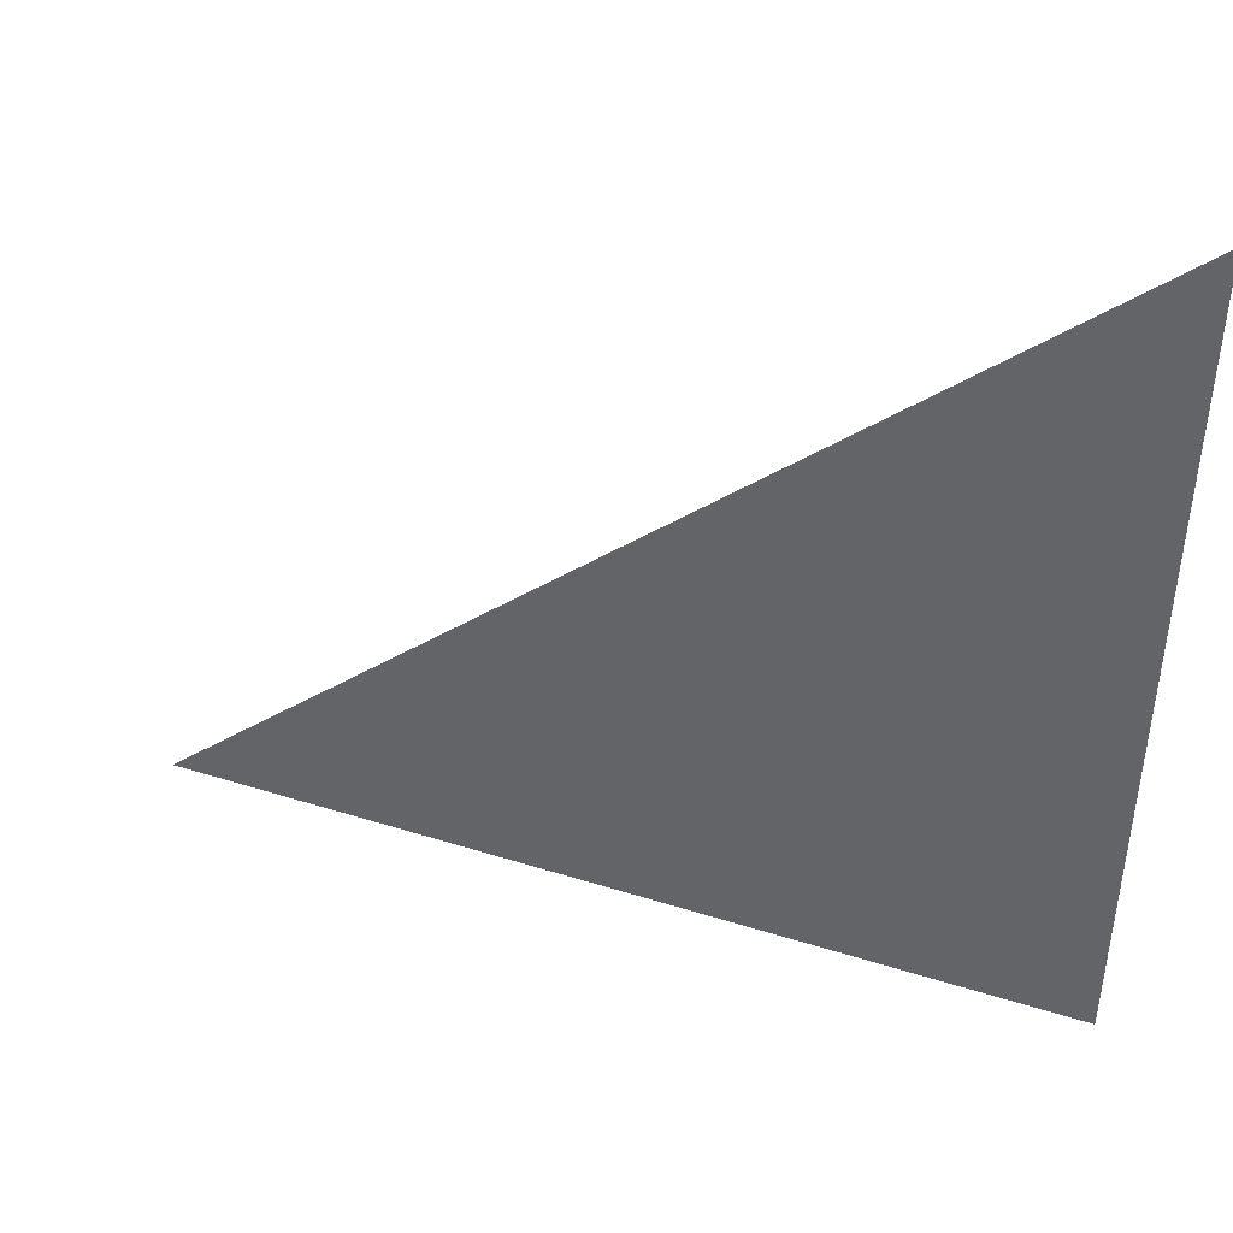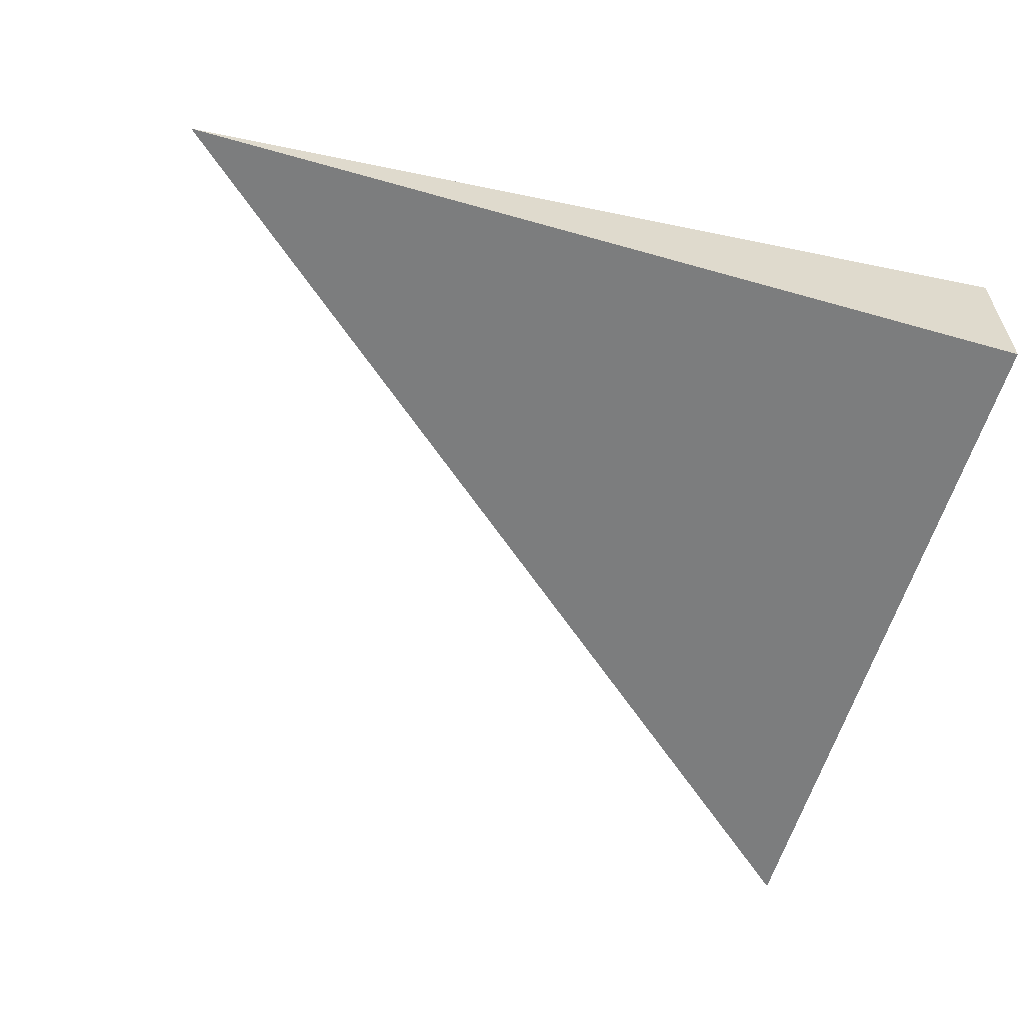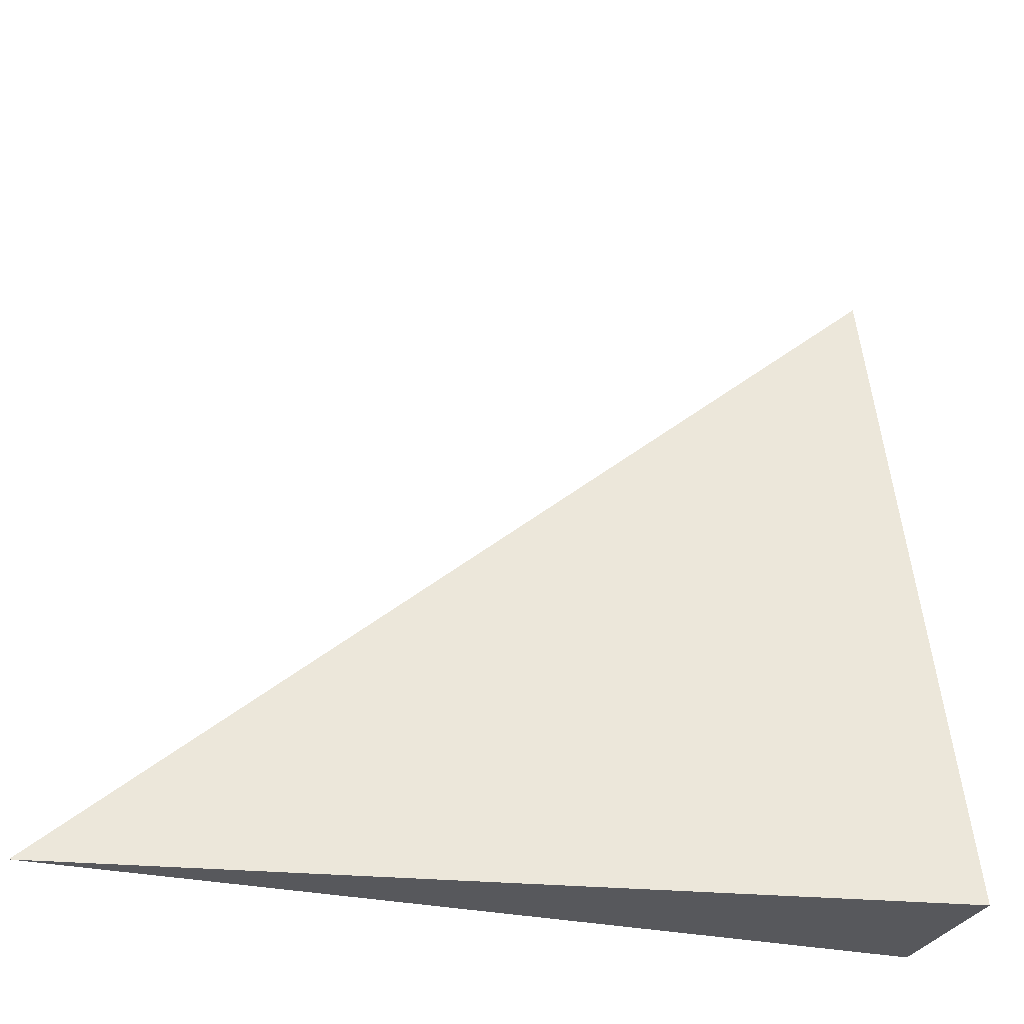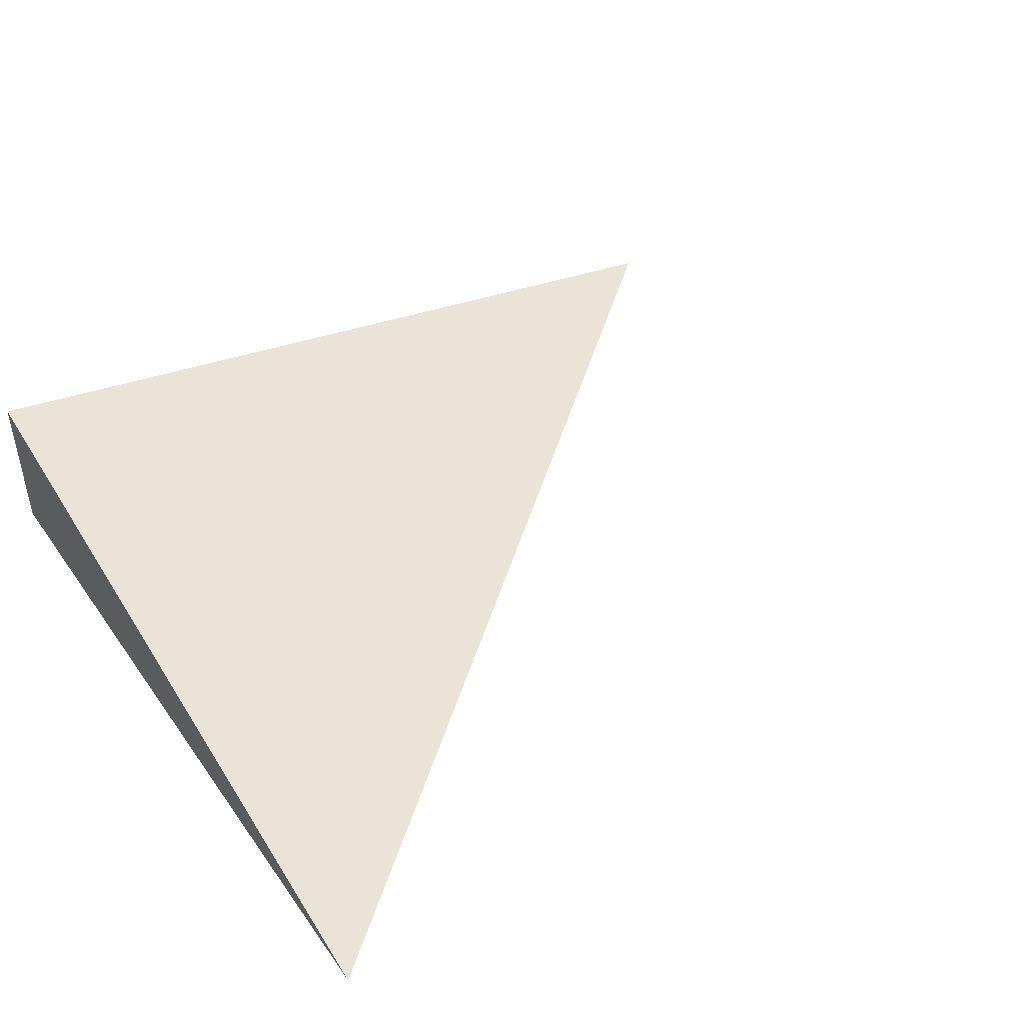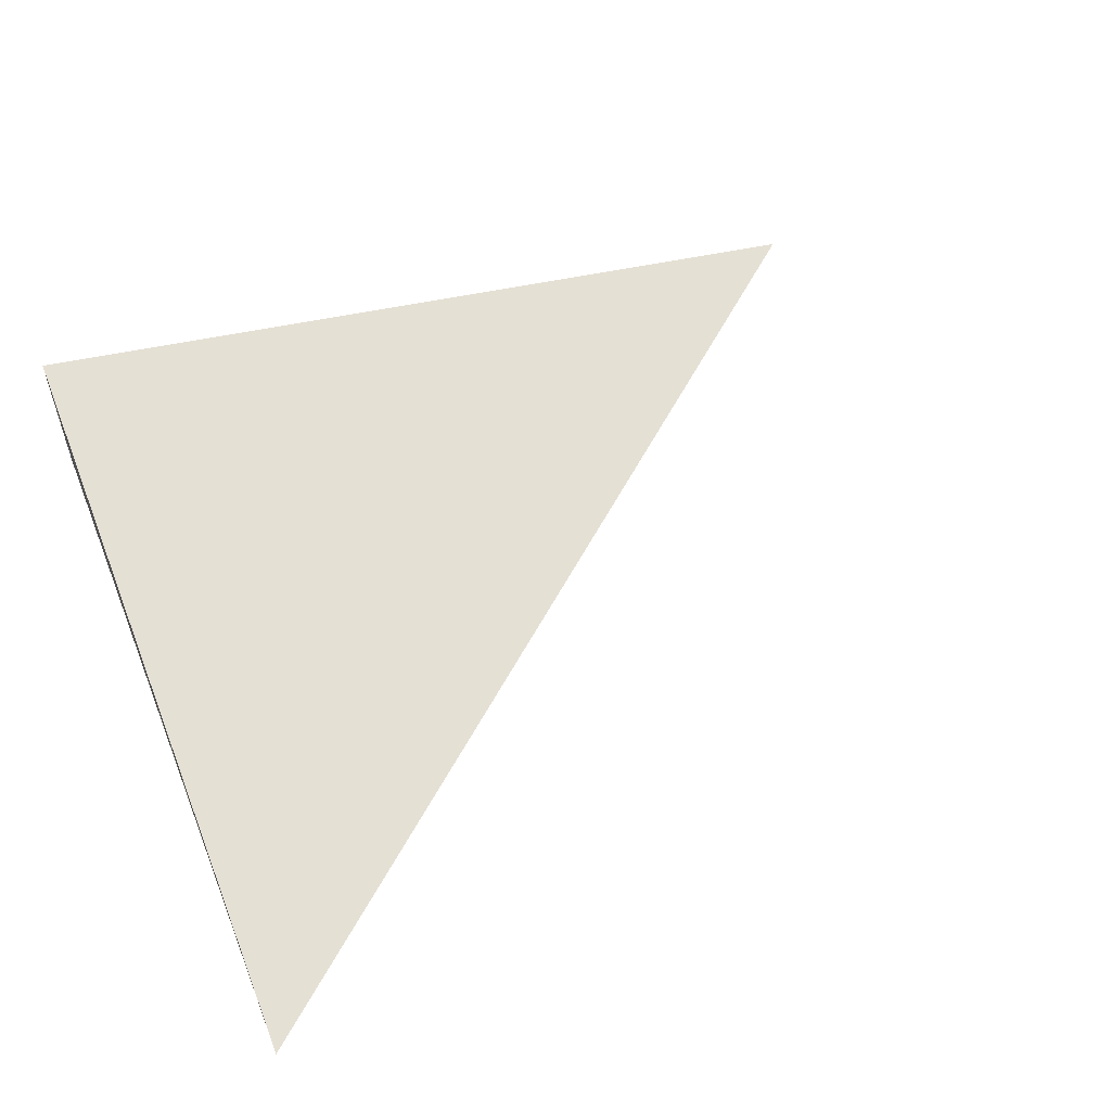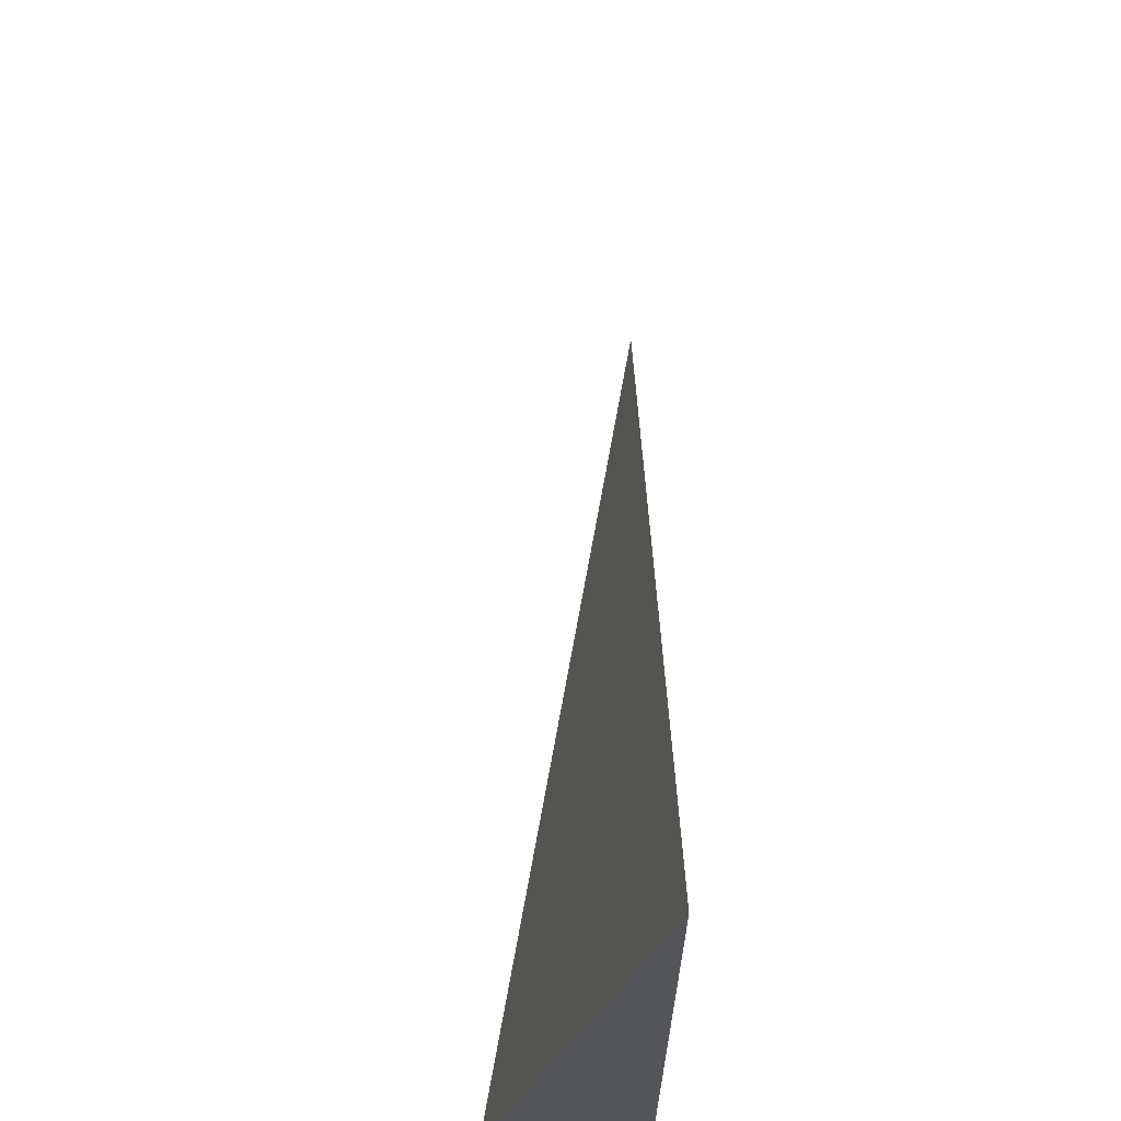
<metadata>
{"format":"obj","ext":"obj","renderer":"f3d","projection":"perspective","resolution":1024,"background":"white","views":[{"elev":48.8,"azim":-171.7,"up":"+Z"},{"elev":-59.0,"azim":163.7,"up":"+Y"},{"elev":-28.4,"azim":161.3,"up":"+Z"},{"elev":45.6,"azim":-33.1,"up":"+Y"},{"elev":55.7,"azim":-21.9,"up":"+Y"},{"elev":65.7,"azim":-90.7,"up":"+Z"}]}
</metadata>
<code>
v -0.3196 -0.06048 -0.2771
v 0.9589 -0.06048 -0.2771
v -0.3196 0.1814 -0.2771
v -0.3196 -0.06048 0.8313
v -0.3196 0.06048 -0.2771
v 0.3196 0.06048 -0.2771
v 0.3196 -0.06048 -0.2771
v 0.3196 -0.06048 0.2771
v -0.3196 -0.06048 0.2771
v -0.3196 0.06048 0.2771
v -0.3196 -3.469e-18 -0.2771
v -2.776e-17 -3.469e-18 -0.2771
v -2.776e-17 -0.06048 -0.2771
v -0.3196 0.121 -0.2771
v -2.776e-17 0.121 -0.2771
v -2.776e-17 0.06048 -0.2771
v 0.6393 -3.469e-18 -0.2771
v 0.6393 -0.06048 -0.2771
v 0.3196 -3.469e-18 -0.2771
v -2.776e-17 -0.06048 -2.776e-17
v -0.3196 -0.06048 -2.776e-17
v 0.6393 -0.06048 -2.776e-17
v 0.3196 -0.06048 -2.776e-17
v -2.776e-17 -0.06048 0.5542
v -0.3196 -0.06048 0.5542
v -2.776e-17 -0.06048 0.2771
v -0.3196 0.06048 -2.776e-17
v -0.3196 0.121 -2.776e-17
v -0.3196 -3.469e-18 -2.776e-17
v -0.3196 -3.469e-18 0.5542
v -0.3196 -3.469e-18 0.2771
v 0.3196 -3.469e-18 -2.776e-17
v -2.776e-17 0.06048 -2.776e-17
v -2.776e-17 -3.469e-18 0.2771
v -0.3196 -0.03024 -0.2771
v -0.1598 -0.03024 -0.2771
v -0.1598 -0.06048 -0.2771
v -0.3196 0.03024 -0.2771
v -0.1598 0.03024 -0.2771
v -0.1598 -3.469e-18 -0.2771
v 0.1598 -0.03024 -0.2771
v 0.1598 -0.06048 -0.2771
v -2.776e-17 -0.03024 -0.2771
v -0.3196 0.09072 -0.2771
v -0.1598 0.09072 -0.2771
v -0.1598 0.06048 -0.2771
v -0.3196 0.1512 -0.2771
v -0.1598 0.1512 -0.2771
v -0.1598 0.121 -0.2771
v 0.1598 0.09072 -0.2771
v 0.1598 0.06048 -0.2771
v -2.776e-17 0.09072 -0.2771
v 0.4795 0.03024 -0.2771
v 0.4795 -3.469e-18 -0.2771
v 0.3196 0.03024 -0.2771
v 0.7991 -0.03024 -0.2771
v 0.7991 -0.06048 -0.2771
v 0.6393 -0.03024 -0.2771
v 0.4795 -0.06048 -0.2771
v 0.3196 -0.03024 -0.2771
v 0.4795 -0.03024 -0.2771
v -2.776e-17 0.03024 -0.2771
v 0.1598 0.03024 -0.2771
v 0.1598 -3.469e-18 -0.2771
v -0.1598 -0.06048 -0.1385
v -0.3196 -0.06048 -0.1385
v 0.1598 -0.06048 -0.1385
v -2.776e-17 -0.06048 -0.1385
v -0.1598 -0.06048 0.1385
v -0.3196 -0.06048 0.1385
v -0.1598 -0.06048 -2.776e-17
v 0.4795 -0.06048 -0.1385
v 0.3196 -0.06048 -0.1385
v 0.7991 -0.06048 -0.1385
v 0.6393 -0.06048 -0.1385
v 0.4795 -0.06048 0.1385
v 0.3196 -0.06048 0.1385
v 0.4795 -0.06048 -2.776e-17
v 0.1598 -0.06048 0.4156
v -2.776e-17 -0.06048 0.4156
v 0.1598 -0.06048 0.2771
v -0.1598 -0.06048 0.6927
v -0.3196 -0.06048 0.6927
v -0.1598 -0.06048 0.5542
v -0.3196 -0.06048 0.4156
v -0.1598 -0.06048 0.2771
v -0.1598 -0.06048 0.4156
v 0.1598 -0.06048 -2.776e-17
v 0.1598 -0.06048 0.1385
v -2.776e-17 -0.06048 0.1385
v -0.3196 0.121 -0.1385
v -0.3196 0.1512 -0.1385
v -0.3196 0.06048 -0.1385
v -0.3196 0.09072 -0.1385
v -0.3196 0.06048 0.1385
v -0.3196 0.09072 0.1385
v -0.3196 0.09072 -2.776e-17
v -0.3196 -3.469e-18 -0.1385
v -0.3196 0.03024 -0.1385
v -0.3196 -0.03024 -0.1385
v -0.3196 -0.03024 0.1385
v -0.3196 -0.03024 -2.776e-17
v -0.3196 -0.03024 0.4156
v -0.3196 -0.03024 0.2771
v -0.3196 -0.03024 0.6927
v -0.3196 -0.03024 0.5542
v -0.3196 0.03024 0.4156
v -0.3196 0.03024 0.2771
v -0.3196 -3.469e-18 0.4156
v -0.3196 0.03024 -2.776e-17
v -0.3196 -3.469e-18 0.1385
v -0.3196 0.03024 0.1385
v 0.6393 -0.03024 -0.1385
v 0.3196 0.03024 -0.1385
v 0.4795 -3.469e-18 -0.1385
v 0.3196 -0.03024 0.1385
v 0.4795 -0.03024 -2.776e-17
v -2.776e-17 0.09072 -0.1385
v 0.1598 0.06048 -0.1385
v -0.1598 0.121 -0.1385
v -0.1598 0.06048 0.1385
v -0.1598 0.09072 -2.776e-17
v -0.1598 -3.469e-18 0.4156
v -0.1598 0.03024 0.2771
v -0.1598 -0.03024 0.5542
v 0.1598 -0.03024 0.2771
v -2.776e-17 -0.03024 0.4156
v 0.1598 0.03024 -2.776e-17
v -2.776e-17 0.03024 0.1385
v 0.1598 -3.469e-18 0.1385
f 1 35 37
f 35 11 36
f 36 13 37
f 35 36 37
f 11 38 40
f 38 5 39
f 39 12 40
f 38 39 40
f 12 41 43
f 41 7 42
f 42 13 43
f 41 42 43
f 11 40 36
f 40 12 43
f 43 13 36
f 40 43 36
f 5 44 46
f 44 14 45
f 45 16 46
f 44 45 46
f 14 47 49
f 47 3 48
f 48 15 49
f 47 48 49
f 15 50 52
f 50 6 51
f 51 16 52
f 50 51 52
f 14 49 45
f 49 15 52
f 52 16 45
f 49 52 45
f 6 53 55
f 53 17 54
f 54 19 55
f 53 54 55
f 17 56 58
f 56 2 57
f 57 18 58
f 56 57 58
f 18 59 61
f 59 7 60
f 60 19 61
f 59 60 61
f 17 58 54
f 58 18 61
f 61 19 54
f 58 61 54
f 5 46 39
f 46 16 62
f 62 12 39
f 46 62 39
f 16 51 63
f 51 6 55
f 55 19 63
f 51 55 63
f 19 60 64
f 60 7 41
f 41 12 64
f 60 41 64
f 16 63 62
f 63 19 64
f 64 12 62
f 63 64 62
f 1 37 66
f 37 13 65
f 65 21 66
f 37 65 66
f 13 42 68
f 42 7 67
f 67 20 68
f 42 67 68
f 20 69 71
f 69 9 70
f 70 21 71
f 69 70 71
f 13 68 65
f 68 20 71
f 71 21 65
f 68 71 65
f 7 59 73
f 59 18 72
f 72 23 73
f 59 72 73
f 18 57 75
f 57 2 74
f 74 22 75
f 57 74 75
f 22 76 78
f 76 8 77
f 77 23 78
f 76 77 78
f 18 75 72
f 75 22 78
f 78 23 72
f 75 78 72
f 8 79 81
f 79 24 80
f 80 26 81
f 79 80 81
f 24 82 84
f 82 4 83
f 83 25 84
f 82 83 84
f 25 85 87
f 85 9 86
f 86 26 87
f 85 86 87
f 24 84 80
f 84 25 87
f 87 26 80
f 84 87 80
f 7 73 67
f 73 23 88
f 88 20 67
f 73 88 67
f 23 77 89
f 77 8 81
f 81 26 89
f 77 81 89
f 26 86 90
f 86 9 69
f 69 20 90
f 86 69 90
f 23 89 88
f 89 26 90
f 90 20 88
f 89 90 88
f 3 47 92
f 47 14 91
f 91 28 92
f 47 91 92
f 14 44 94
f 44 5 93
f 93 27 94
f 44 93 94
f 27 95 97
f 95 10 96
f 96 28 97
f 95 96 97
f 14 94 91
f 94 27 97
f 97 28 91
f 94 97 91
f 5 38 99
f 38 11 98
f 98 29 99
f 38 98 99
f 11 35 100
f 35 1 66
f 66 21 100
f 35 66 100
f 21 70 102
f 70 9 101
f 101 29 102
f 70 101 102
f 11 100 98
f 100 21 102
f 102 29 98
f 100 102 98
f 9 85 104
f 85 25 103
f 103 31 104
f 85 103 104
f 25 83 106
f 83 4 105
f 105 30 106
f 83 105 106
f 30 107 109
f 107 10 108
f 108 31 109
f 107 108 109
f 25 106 103
f 106 30 109
f 109 31 103
f 106 109 103
f 5 99 93
f 99 29 110
f 110 27 93
f 99 110 93
f 29 101 111
f 101 9 104
f 104 31 111
f 101 104 111
f 31 108 112
f 108 10 95
f 95 27 112
f 108 95 112
f 29 111 110
f 111 31 112
f 112 27 110
f 111 112 110
f 2 56 74
f 56 17 113
f 113 22 74
f 56 113 74
f 17 53 115
f 53 6 114
f 114 32 115
f 53 114 115
f 32 116 117
f 116 8 76
f 76 22 117
f 116 76 117
f 17 115 113
f 115 32 117
f 117 22 113
f 115 117 113
f 6 50 119
f 50 15 118
f 118 33 119
f 50 118 119
f 15 48 120
f 48 3 92
f 92 28 120
f 48 92 120
f 28 96 122
f 96 10 121
f 121 33 122
f 96 121 122
f 15 120 118
f 120 28 122
f 122 33 118
f 120 122 118
f 10 107 124
f 107 30 123
f 123 34 124
f 107 123 124
f 30 105 125
f 105 4 82
f 82 24 125
f 105 82 125
f 24 79 127
f 79 8 126
f 126 34 127
f 79 126 127
f 30 125 123
f 125 24 127
f 127 34 123
f 125 127 123
f 6 119 114
f 119 33 128
f 128 32 114
f 119 128 114
f 33 121 129
f 121 10 124
f 124 34 129
f 121 124 129
f 34 126 130
f 126 8 116
f 116 32 130
f 126 116 130
f 33 129 128
f 129 34 130
f 130 32 128
f 129 130 128

</code>
